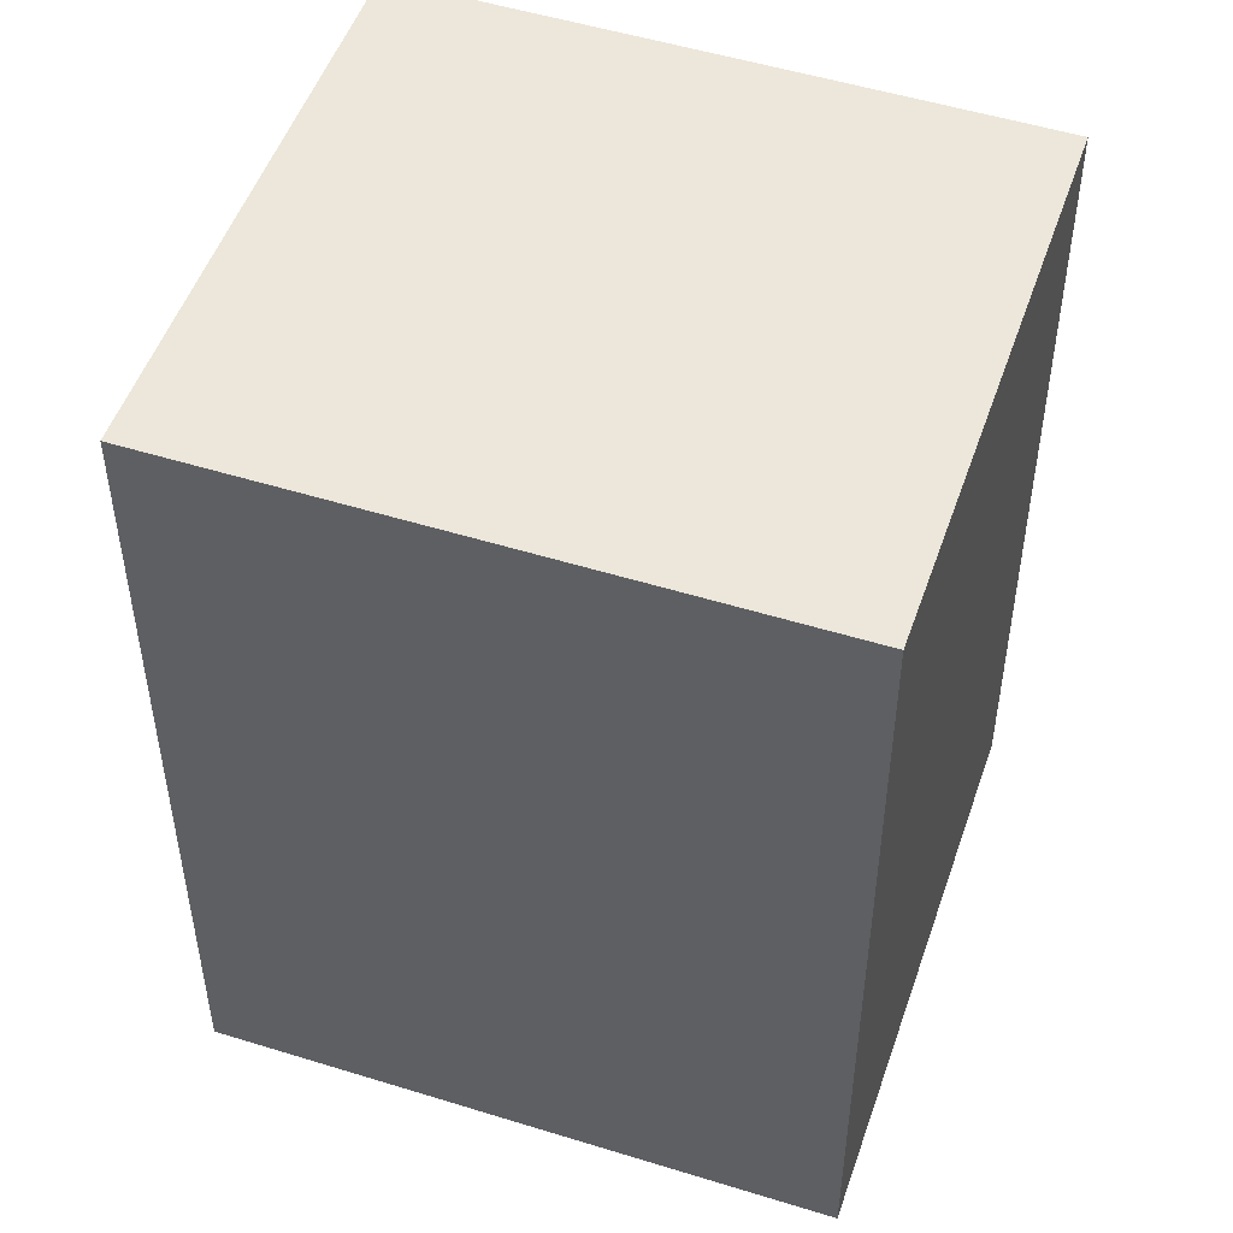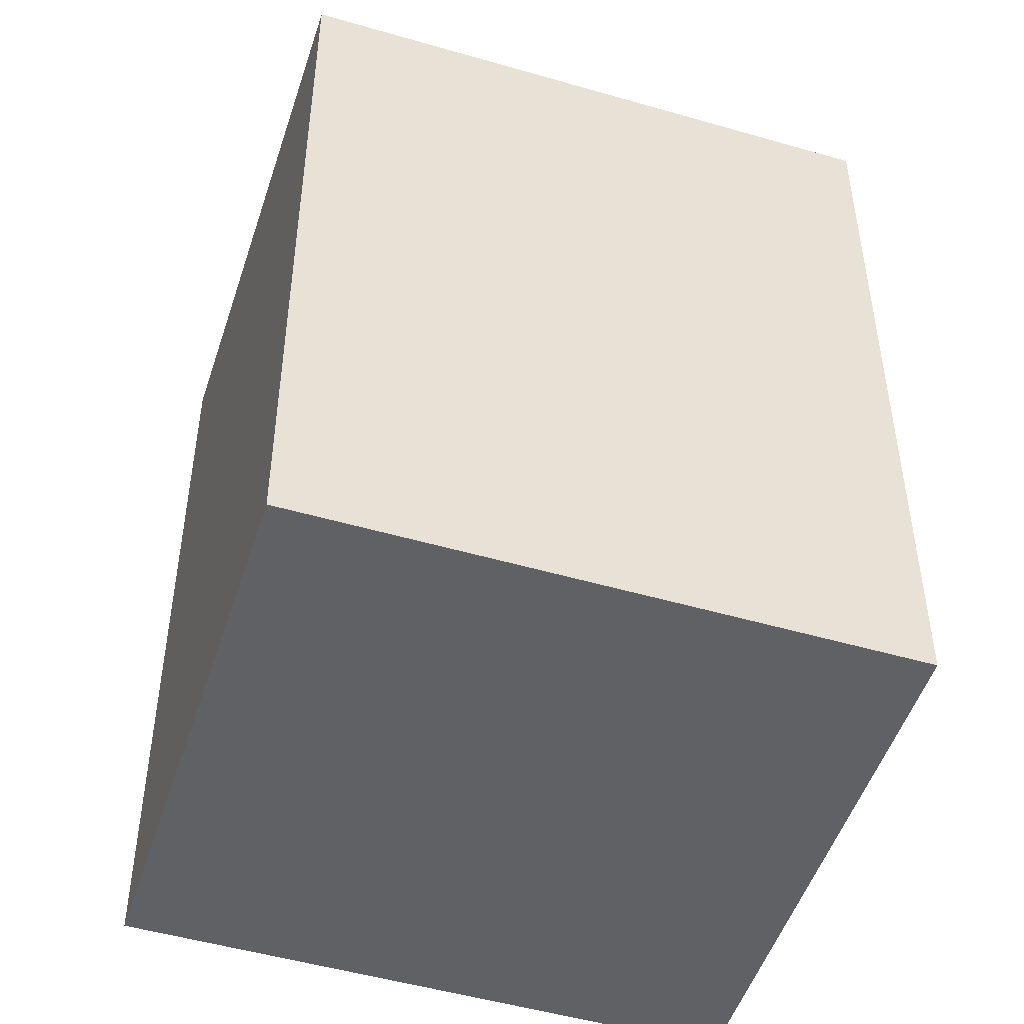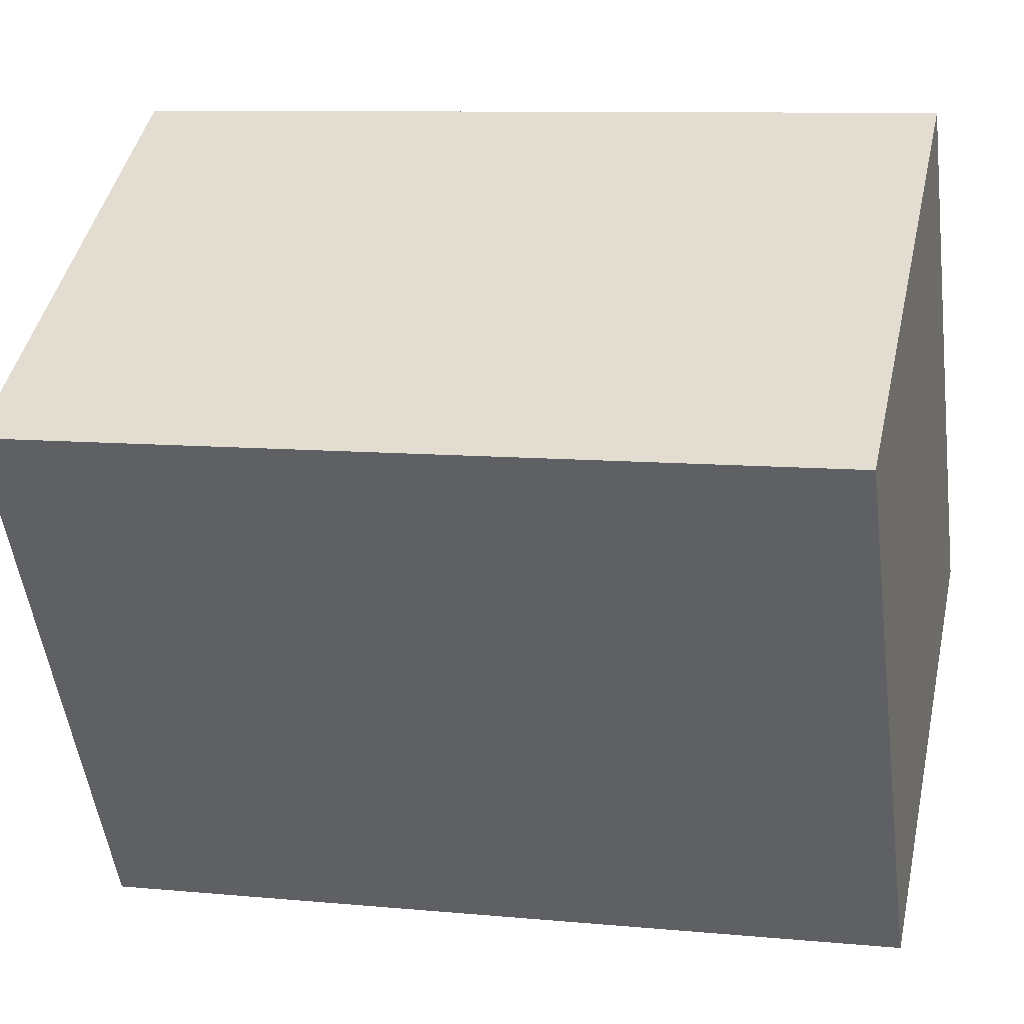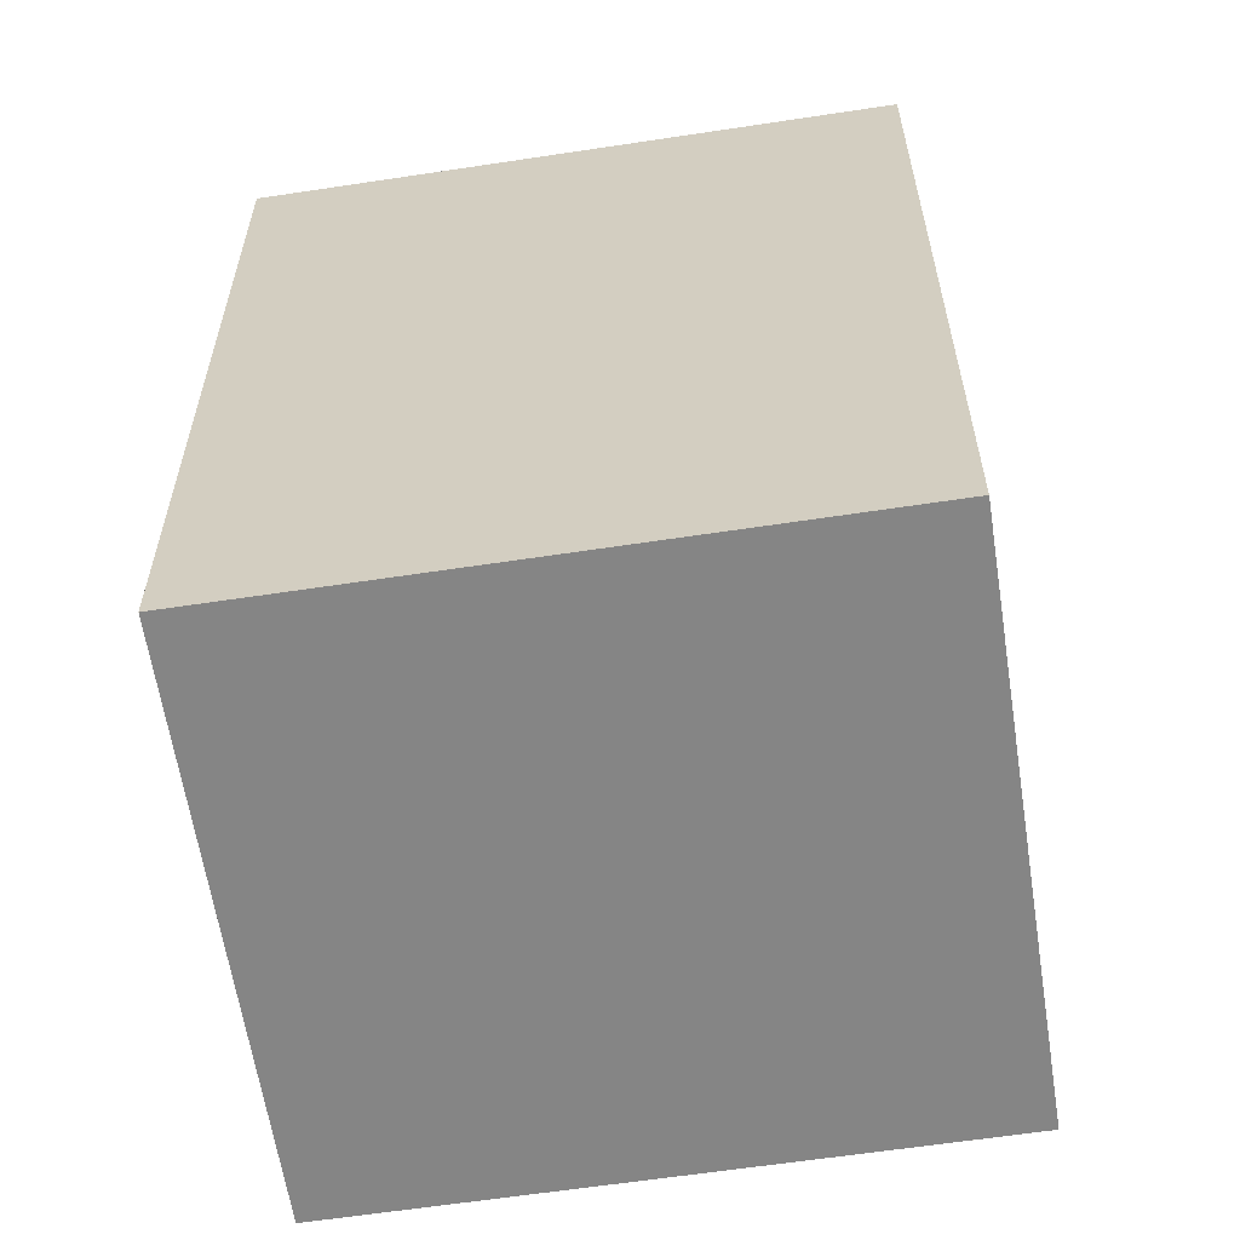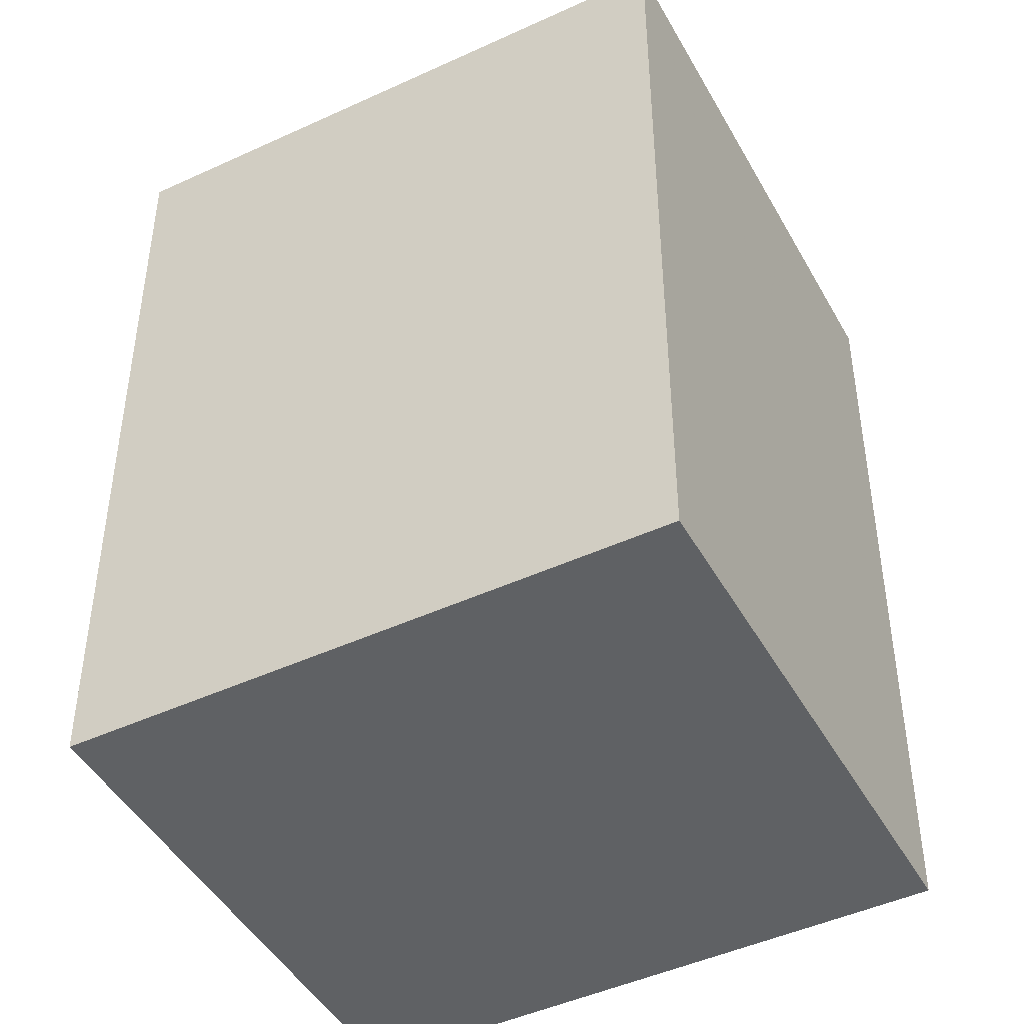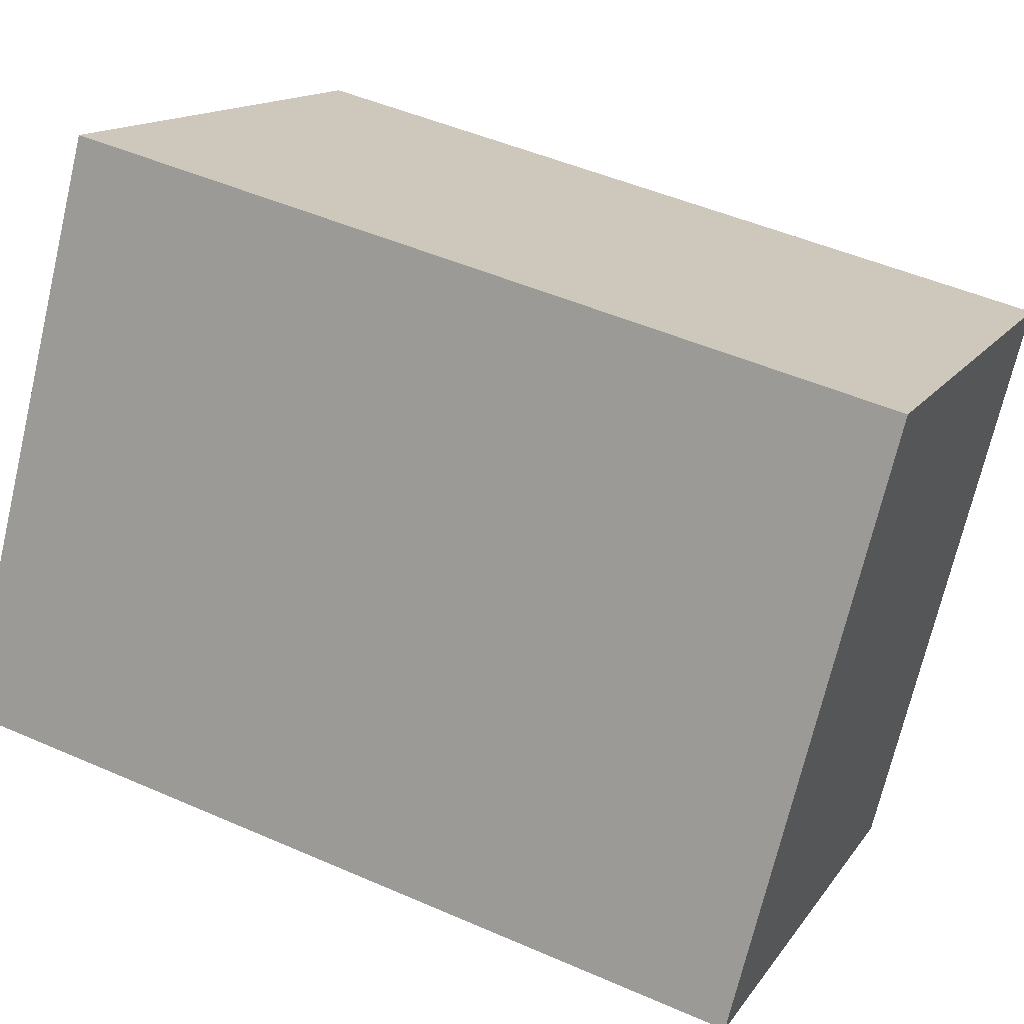
<metadata>
{"format":"obj","ext":"obj","renderer":"f3d","projection":"perspective","resolution":1024,"background":"white","views":[{"elev":51.3,"azim":-102.6,"up":"+Z"},{"elev":-49.8,"azim":41.0,"up":"+Z"},{"elev":9.3,"azim":104.2,"up":"+Y"},{"elev":-61.7,"azim":-112.5,"up":"+Z"},{"elev":-46.1,"azim":-93.4,"up":"+Z"},{"elev":47.8,"azim":-63.7,"up":"+Y"}]}
</metadata>
<code>
v 190.6 103.2 5.867
v 187.8 104.9 5.92
v 186 101.9 5.923
v 188.8 100.2 5.87
v 186 102 5.923
v 188.9 100.3 5.87
v 187.2 101.3 5.901
v 187.2 101.2 5.901
v 189 104.2 5.898
v 186 101.9 5.923
v 186 102 5.923
v 187.8 104.9 5.92
v 188.1 102.8 5.899
v 186.9 103.5 5.922
v 186.9 103.5 5.922
v 186.8 103.2 5.922
v 188 102.5 5.899
v 186.8 103.2 5.922
v 189.7 101.8 5.868
v 189.6 101.5 5.869
v 189.7 101.8 5.869
v 189.6 101.5 5.869
v 188.8 100.3 5.87
v 188.8 100.2 5.87
v 190.6 103.3 5.867
v 190.6 103.3 5.867
v 190.6 103.2 5.867
v 190.6 103.2 1.05
v 190.6 103.3 1.05
v 186.9 103.5 5.922
v 187.8 104.9 5.92
v 187.8 104.9 1.05
v 186.9 103.5 1.05
v 186 101.9 5.923
v 186 101.9 5.923
v 186 101.9 1.05
v 186 101.9 1.05
v 188.9 100.3 5.87
v 188.8 100.2 5.87
v 188.8 100.2 1.05
v 188.9 100.3 1.05
v 186 101.9 5.923
v 186 102 5.923
v 186 102 1.05
v 186 101.9 1.05
v 189.6 101.5 5.869
v 188.9 100.3 5.87
v 188.9 100.3 1.05
v 189.6 101.5 1.05
v 188.8 100.2 5.87
v 187.2 101.2 5.901
v 187.2 101.2 1.05
v 188.8 100.2 1.05
v 187.8 104.9 5.92
v 189 104.2 5.898
v 189 104.2 1.05
v 187.8 104.9 1.05
v 187.2 101.2 5.901
v 186 101.9 5.923
v 186 101.9 1.05
v 187.2 101.2 1.05
v 187.8 104.9 5.92
v 187.8 104.9 5.92
v 187.8 104.9 1.05
v 187.8 104.9 1.05
v 186.8 103.2 5.922
v 186.9 103.5 5.922
v 186.9 103.5 1.05
v 186.8 103.2 1.05
v 186 102 5.923
v 186.8 103.2 5.922
v 186.8 103.2 1.05
v 186 102 1.05
v 190.6 103.2 5.867
v 189.7 101.8 5.868
v 189.7 101.8 1.05
v 190.6 103.2 1.05
v 189.7 101.8 5.868
v 189.6 101.5 5.869
v 189.6 101.5 1.05
v 189.7 101.8 1.05
v 188.8 100.2 5.87
v 188.8 100.2 5.87
v 188.8 100.2 1.05
v 188.8 100.2 1.05
v 189 104.2 5.898
v 190.6 103.3 5.867
v 190.6 103.3 1.05
v 189 104.2 1.05
v 188.8 100.2 1.05
v 186 101.9 1.05
v 187.8 104.9 1.05
v 190.6 103.2 1.05
f 22 20 19 21
f 24 4 6 23
f 11 5 3 10
f 16 14 15 18
f 10 8 7 11
f 17 13 14 16
f 13 9 12 14
f 14 12 2 15
f 16 11 7 17
f 18 5 11 16
f 21 19 1 25
f 23 6 20 22
f 21 13 17 22
f 23 7 8 24
f 25 9 13 21
f 22 17 7 23
f 27 28 29 26
f 31 32 33 30
f 35 36 37 34
f 39 40 41 38
f 43 44 45 42
f 47 48 49 46
f 51 52 53 50
f 55 56 57 54
f 59 60 61 58
f 63 64 65 62
f 67 68 69 66
f 71 72 73 70
f 75 76 77 74
f 79 80 81 78
f 83 84 85 82
f 87 88 89 86
f 91 92 93 90

</code>
